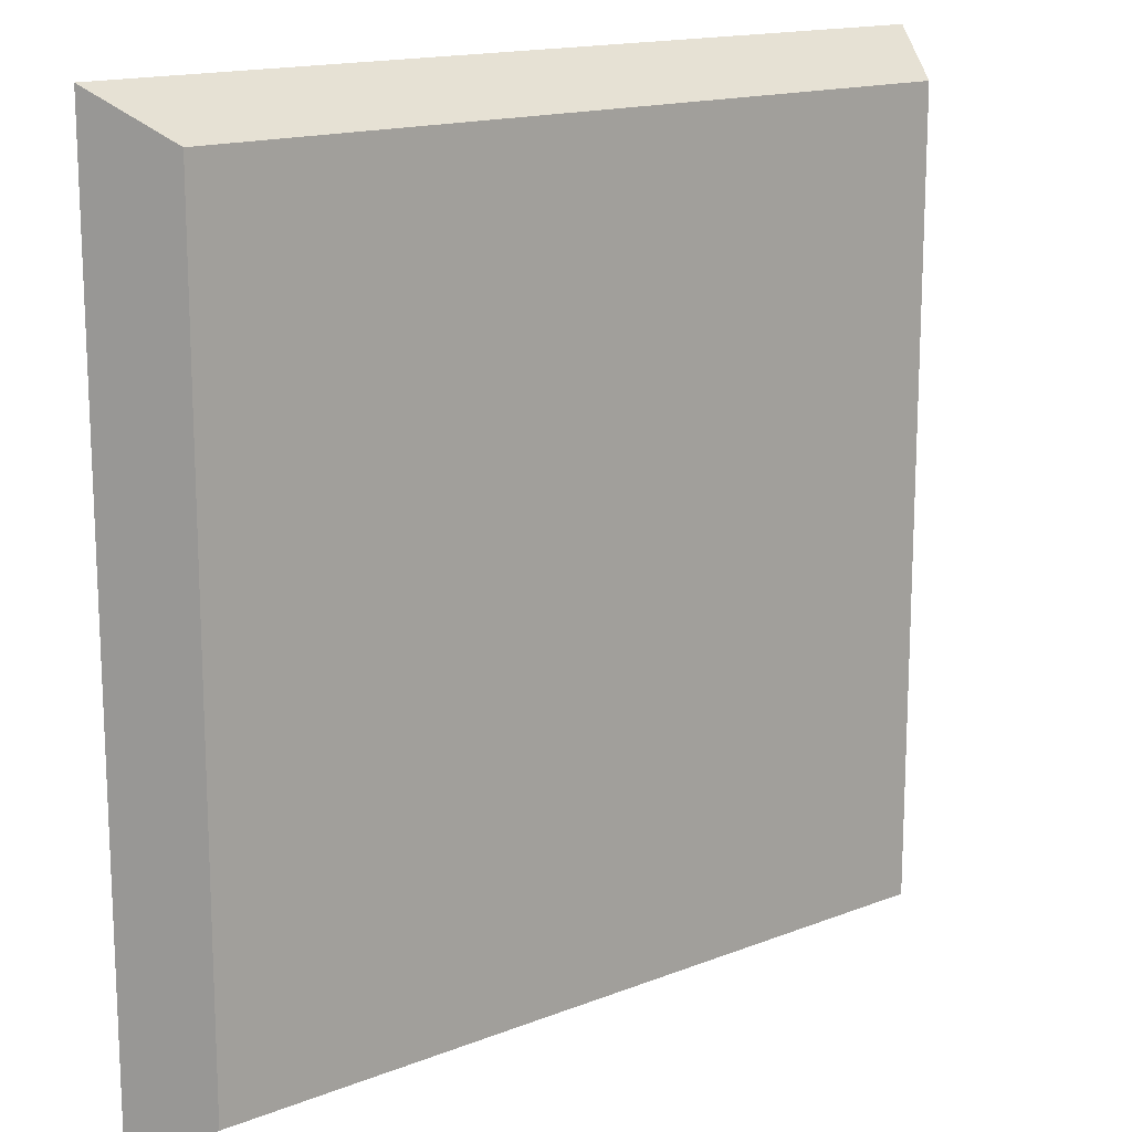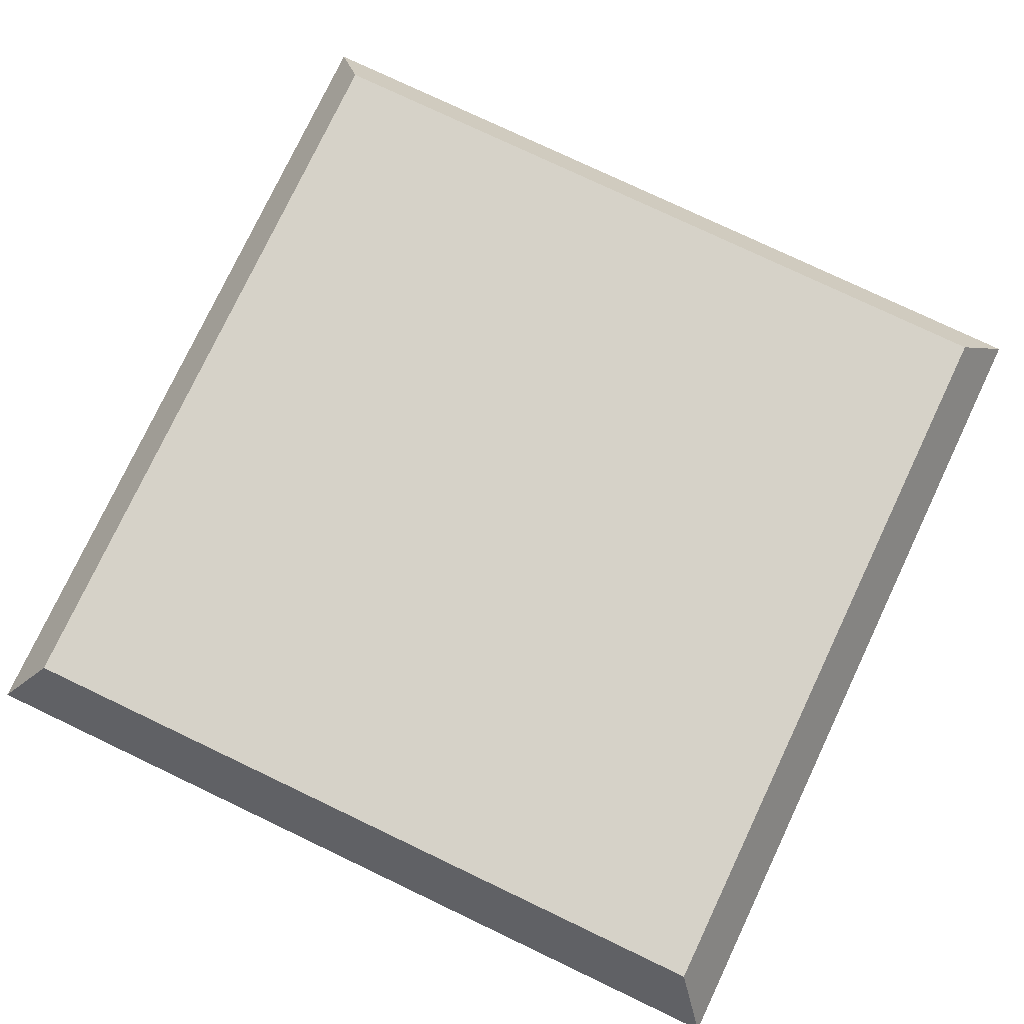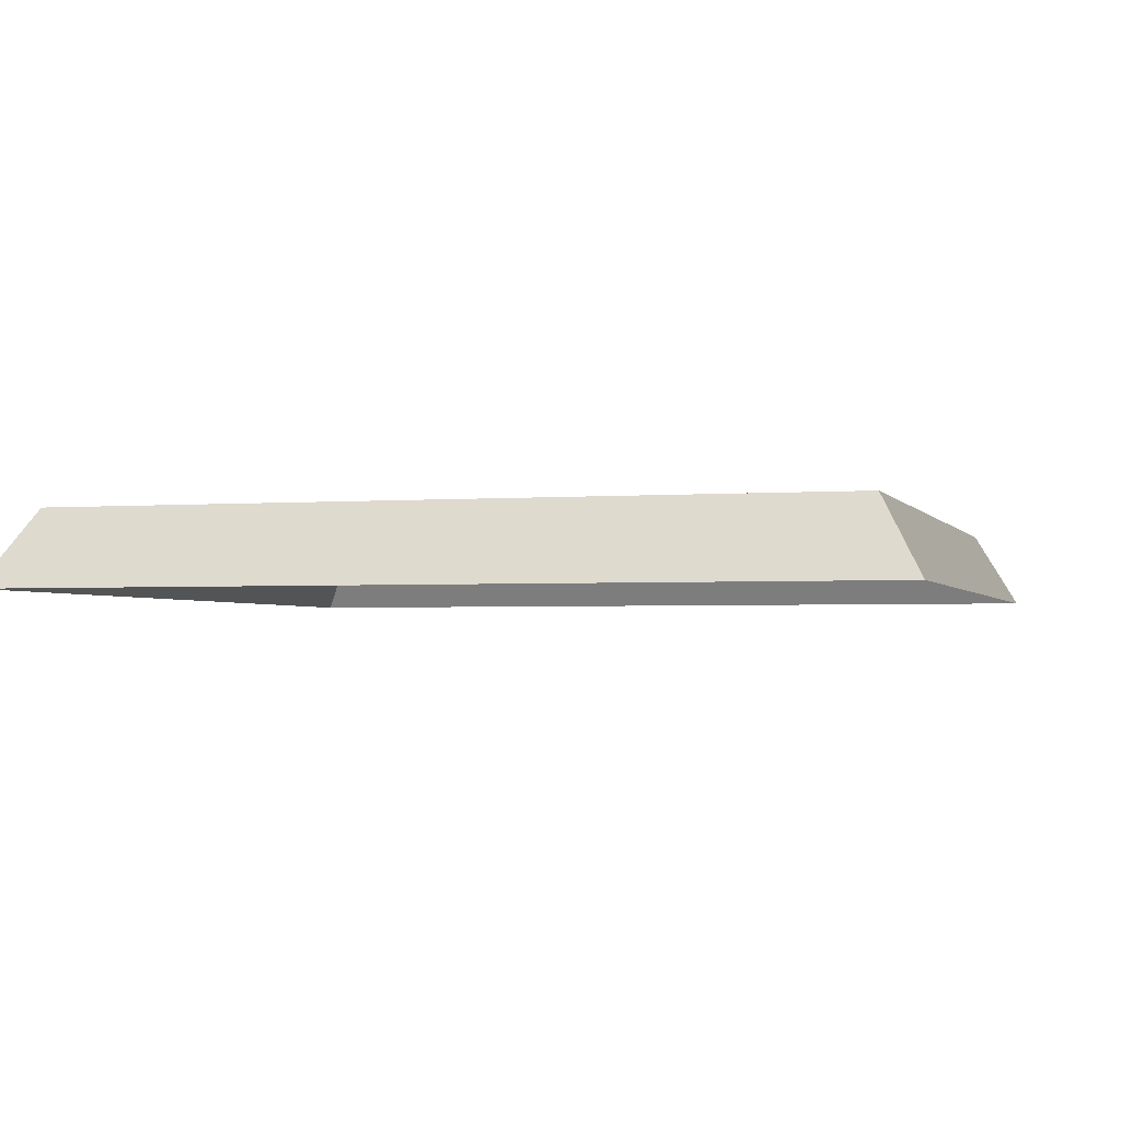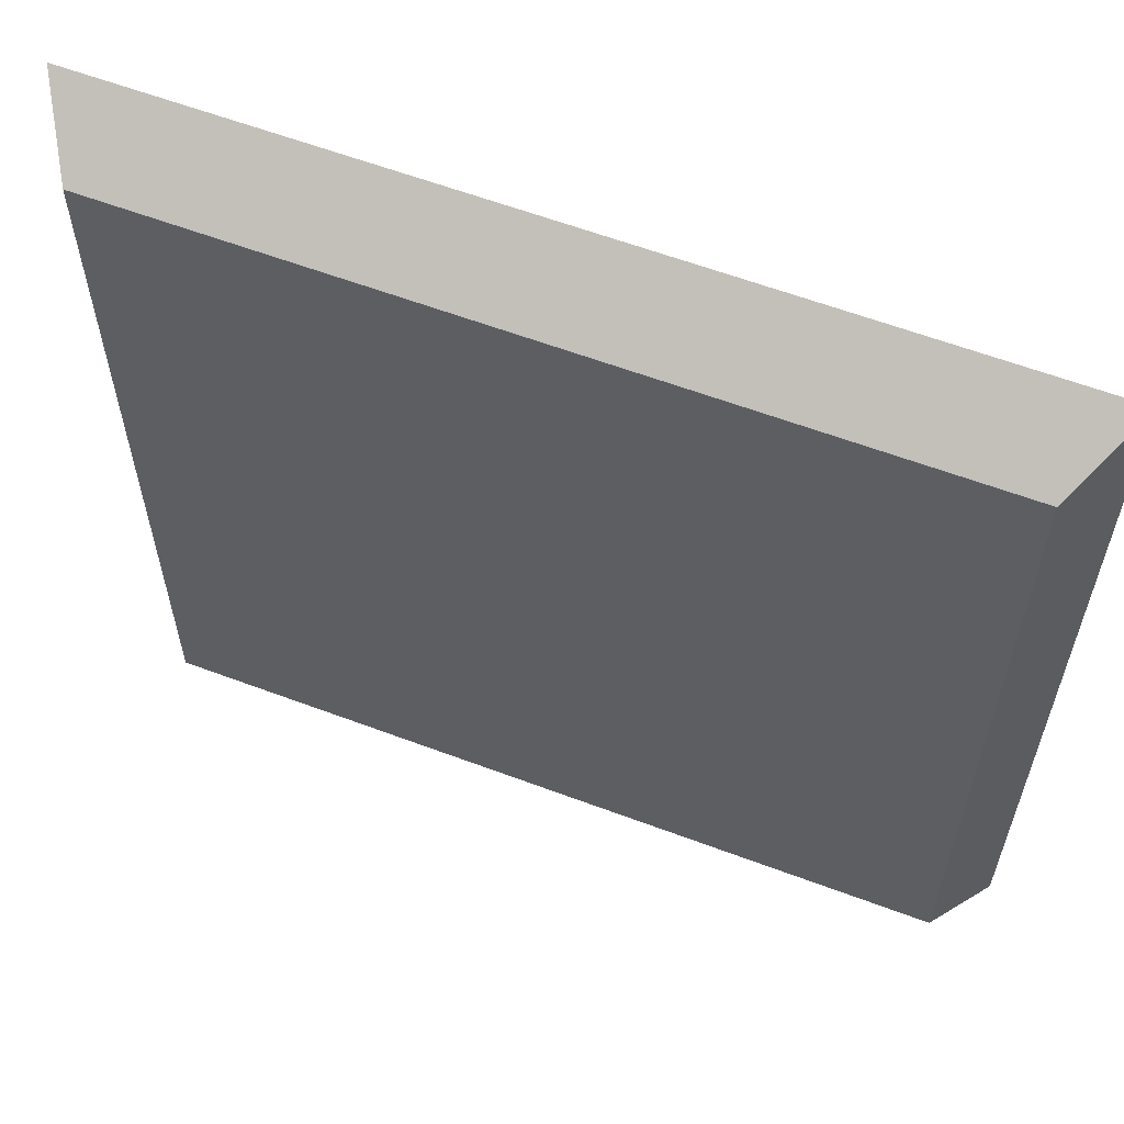
<metadata>
{"format":"obj","ext":"obj","renderer":"f3d","projection":"perspective","resolution":1024,"background":"white","views":[{"elev":15.4,"azim":140.4,"up":"+Z"},{"elev":78.0,"azim":25.4,"up":"+Y"},{"elev":-2.4,"azim":16.2,"up":"+Y"},{"elev":60.6,"azim":-159.0,"up":"+Z"}]}
</metadata>
<code>
o mesh38/mesh38-geometry#mesh38-geometry
v 0.08825 -0.1479 0.09607
v 0.08874 -0.1479 0.09415
v 0.08762 -0.1479 0.09538
v 0.08899 -0.1479 0.09654
v 0.0882 -0.1479 0.0916
v 0.08773 -0.1479 0.09967
v 0.08916 -0.1479 0.09474
v 0.08773 -0.1479 0.08424
v 0.08862 -0.1479 0.09169
v 0.08739 -0.1479 0.09965
v 0.09487 -0.1479 0.09967
v 0.08986 -0.1479 0.09682
v 0.08908 -0.1479 0.09131
v 0.08739 -0.1479 0.08426
v 0.0895 -0.1479 0.08631
v 0.08771 -0.1479 0.1005
v 0.0949 -0.1479 0.1005
v 0.08968 -0.1479 0.09517
v 0.08961 -0.1479 0.09103
v 0.08771 -0.1479 0.08341
v 0.09487 -0.1479 0.08424
v 0.08705 -0.1479 0.08433
v 0.08728 -0.1479 0.1005
v 0.09522 -0.1479 0.09965
v 0.09087 -0.1479 0.09692
v 0.09028 -0.1479 0.09544
v 0.08728 -0.1479 0.08344
v 0.0949 -0.1479 0.08341
v 0.09443 -0.1479 0.08631
v 0.08705 -0.1479 0.09958
v 0.1081 -0.1479 0.1364
v 0.09533 -0.1479 0.1005
v 0.09488 -0.1479 0.09308
v 0.09174 -0.1479 0.09685
v 0.09019 -0.1479 0.09086
v 0.09052 -0.1479 0.08768
v 0.1081 -0.1479 0.07393
v 0.09465 -0.1479 0.09169
v 0.09522 -0.1479 0.08426
v 0.08672 -0.1479 0.08444
v 0.08683 -0.1479 0.08353
v 0.08683 -0.1479 0.1004
v 0.09556 -0.1479 0.09958
v 0.09482 -0.1479 0.09391
v 0.09252 -0.1479 0.09666
v 0.09094 -0.1479 0.09553
v 0.09082 -0.1479 0.0908
v 0.0899 -0.1479 0.08998
v 0.09533 -0.1479 0.08344
v 0.09443 -0.1479 0.08768
v 0.09483 -0.1479 0.09235
v 0.08672 -0.1479 0.09947
v 0.0864 -0.1479 0.1002
v 0.09577 -0.1479 0.1004
v 0.09461 -0.1479 0.09465
v 0.0932 -0.1479 0.09633
v 0.09188 -0.1479 0.09536
v 0.09144 -0.1479 0.09549
v 0.09073 -0.1479 0.08972
v 0.0864 -0.1479 0.08368
v 0.09577 -0.1479 0.08353
v 0.09436 -0.1479 0.0911
v 0.09556 -0.1479 0.08433
v 0.08641 -0.1479 0.08459
v 0.08641 -0.1479 0.09932
v 0.086 -0.1479 0.1
v 0.0962 -0.1479 0.1002
v 0.09589 -0.1479 0.09947
v 0.09427 -0.1479 0.09531
v 0.0938 -0.1479 0.09587
v 0.09262 -0.1479 0.09487
v 0.09227 -0.1479 0.09516
v 0.09134 -0.1479 0.09084
v 0.09153 -0.1479 0.08964
v 0.06061 -0.1479 0.08341
v 0.0962 -0.1479 0.08368
v 0.09395 -0.1479 0.09059
v 0.08562 -0.1479 0.09978
v 0.08612 -0.1479 0.09913
v 0.09661 -0.1479 0.1
v 0.09322 -0.1479 0.09365
v 0.0929 -0.1479 0.09451
v 0.09181 -0.1479 0.09097
v 0.09223 -0.1479 0.09117
v 0.05737 -0.1479 0.08341
v 0.086 -0.1479 0.08388
v 0.08612 -0.1479 0.08478
v 0.09589 -0.1479 0.08444
v 0.09661 -0.1479 0.08388
v 0.09224 -0.1479 0.08969
v 0.09345 -0.1479 0.09017
v 0.08528 -0.1479 0.09948
v 0.08563 -0.1479 0.09864
v 0.08586 -0.1479 0.0989
v 0.09699 -0.1479 0.09978
v 0.09649 -0.1479 0.09913
v 0.0962 -0.1479 0.09932
v 0.0931 -0.1479 0.09411
v 0.09326 -0.1479 0.09313
v 0.09259 -0.1479 0.09145
v 0.09288 -0.1479 0.0918
v 0.04567 -0.1479 0.07393
v 0.06061 -0.1479 0.1033
v 0.08562 -0.1479 0.08413
v 0.0962 -0.1479 0.08459
v 0.09649 -0.1479 0.08478
v 0.09699 -0.1479 0.08413
v 0.09288 -0.1479 0.08987
v 0.08498 -0.1479 0.09914
v 0.08529 -0.1479 0.09804
v 0.08544 -0.1479 0.09835
v 0.08586 -0.1479 0.08501
v 0.09733 -0.1479 0.09948
v 0.09674 -0.1479 0.0989
v 0.09322 -0.1479 0.09264
v 0.09309 -0.1479 0.0922
v 0.05737 -0.1479 0.1033
v 0.1116 -0.154 0.07046
v 0.08528 -0.1479 0.08443
v 0.08563 -0.1479 0.08527
v 0.09674 -0.1479 0.08501
v 0.09733 -0.1479 0.08443
v 0.08473 -0.1479 0.09876
v 0.08511 -0.1479 0.09737
v 0.08518 -0.1479 0.09771
v 0.08544 -0.1479 0.08556
v 0.09763 -0.1479 0.09914
v 0.09717 -0.1479 0.09835
v 0.09697 -0.1479 0.09864
v 0.04567 -0.1479 0.1364
v 0.0422 -0.154 0.07046
v 0.08498 -0.1479 0.08477
v 0.08529 -0.1479 0.08587
v 0.09697 -0.1479 0.08527
v 0.09717 -0.1479 0.08556
v 0.09763 -0.1479 0.08477
v 0.08473 -0.1479 0.08515
v 0.08509 -0.1479 0.09703
v 0.08518 -0.1479 0.0862
v 0.09788 -0.1479 0.09876
v 0.09743 -0.1479 0.09771
v 0.09732 -0.1479 0.09804
v 0.1116 -0.154 0.1398
v 0.09834 -0.1479 0.08686
v 0.08453 -0.1479 0.09835
v 0.08511 -0.1479 0.08654
v 0.09732 -0.1479 0.08587
v 0.09743 -0.1479 0.0862
v 0.09788 -0.1479 0.08515
v 0.08453 -0.1479 0.08556
v 0.08509 -0.1479 0.08688
v 0.09808 -0.1479 0.09835
v 0.0975 -0.1479 0.09737
v 0.0422 -0.154 0.1398
v 0.09832 -0.1479 0.08643
v 0.09834 -0.1479 0.09705
v 0.08438 -0.1479 0.09792
v 0.0975 -0.1479 0.08654
v 0.09808 -0.1479 0.08556
v 0.09823 -0.1479 0.09792
v 0.09752 -0.1479 0.08688
v 0.09752 -0.1479 0.09703
v 0.09823 -0.1479 0.08599
v 0.09832 -0.1479 0.09748
v 0.08438 -0.1479 0.08599
v 0.08429 -0.1479 0.09748
v 0.08429 -0.1479 0.08643
v 0.08426 -0.1479 0.09705
v 0.08426 -0.1479 0.08686
f 1 2 3
f 2 1 4
f 2 4 7
f 7 4 12
f 9 15 5
f 10 16 6
f 6 17 11
f 7 12 18
f 20 14 8
f 15 9 13
f 10 23 16
f 6 16 17
f 11 17 24
f 18 12 26
f 15 13 19
f 27 14 20
f 20 8 28
f 28 8 21
f 27 22 14
f 30 23 10
f 24 17 32
f 26 12 25
f 15 19 36
f 15 36 29
f 28 21 39
f 41 22 27
f 30 42 23
f 24 32 43
f 46 25 34
f 26 25 46
f 35 48 19
f 36 19 48
f 29 36 50
f 28 39 49
f 41 40 22
f 52 42 30
f 43 32 54
f 51 44 33
f 57 34 45
f 46 34 58
f 59 35 47
f 48 35 59
f 38 44 51
f 49 39 63
f 41 64 40
f 65 42 52
f 65 53 42
f 43 54 68
f 38 55 44
f 71 45 56
f 58 34 57
f 57 45 72
f 59 47 74
f 60 64 41
f 49 63 61
f 62 55 38
f 79 66 53
f 79 53 65
f 68 54 67
f 62 69 55
f 81 56 70
f 72 45 71
f 71 56 82
f 74 47 73
f 60 87 64
f 61 63 88
f 61 88 76
f 77 69 62
f 93 78 66
f 94 66 79
f 96 67 80
f 68 67 97
f 77 70 69
f 98 56 81
f 81 70 99
f 82 56 98
f 74 73 83
f 85 103 75
f 86 87 60
f 76 88 105
f 76 106 89
f 74 83 90
f 91 70 77
f 110 92 78
f 111 78 93
f 93 66 94
f 114 80 95
f 97 67 96
f 96 80 114
f 99 70 91
f 90 83 84
f 90 84 100
f 103 85 117
f 104 120 86
f 86 112 87
f 76 105 106
f 89 106 121
f 89 121 107
f 90 100 108
f 108 101 91
f 124 109 92
f 125 92 110
f 110 78 111
f 128 95 113
f 114 95 129
f 91 115 99
f 108 100 101
f 91 101 116
f 119 133 104
f 104 126 120
f 86 120 112
f 107 121 134
f 107 135 122
f 137 123 109
f 138 109 124
f 124 92 125
f 141 113 127
f 129 95 128
f 128 113 142
f 91 116 115
f 132 146 119
f 119 139 133
f 104 133 126
f 107 134 135
f 122 135 147
f 122 148 136
f 150 123 137
f 137 109 132
f 132 109 138
f 136 127 140
f 142 113 141
f 141 127 153
f 150 145 123
f 146 132 151
f 119 146 139
f 122 147 148
f 136 148 158
f 136 140 149
f 151 132 138
f 149 140 152
f 136 161 127
f 153 127 162
f 155 156 144
f 165 145 150
f 165 157 145
f 136 158 161
f 149 152 159
f 159 152 160
f 162 127 161
f 163 164 155
f 155 164 156
f 167 157 165
f 167 166 157
f 159 160 163
f 163 160 164
f 169 166 167
f 166 169 168
f 3 2 1
f 4 1 2
f 2 3 5
f 1 6 3
f 4 6 1
f 7 4 2
f 5 3 8
f 9 2 5
f 6 10 3
f 11 6 4
f 12 4 7
f 7 2 13
f 14 8 3
f 5 8 15
f 13 2 9
f 5 15 9
f 3 10 14
f 6 16 10
f 11 17 6
f 12 11 4
f 18 12 7
f 19 7 13
f 8 14 20
f 21 15 8
f 13 9 15
f 14 10 22
f 16 23 10
f 17 16 6
f 24 17 11
f 25 11 12
f 26 12 18
f 18 7 19
f 19 13 15
f 20 14 27
f 28 8 20
f 29 15 21
f 21 8 28
f 10 30 22
f 14 22 27
f 10 23 30
f 16 31 23
f 17 31 16
f 32 17 24
f 24 11 33
f 34 11 25
f 25 12 26
f 26 18 35
f 35 18 19
f 36 19 15
f 20 27 37
f 28 20 37
f 29 36 15
f 38 29 21
f 39 21 28
f 22 30 40
f 27 22 41
f 23 42 30
f 23 31 42
f 32 31 17
f 43 32 24
f 33 11 44
f 24 33 39
f 45 11 34
f 34 25 46
f 46 25 26
f 47 26 35
f 19 48 35
f 48 19 36
f 27 41 37
f 49 28 37
f 50 36 29
f 29 38 50
f 51 38 21
f 39 33 21
f 49 39 28
f 30 52 40
f 22 40 41
f 30 42 52
f 42 31 53
f 54 31 32
f 54 32 43
f 43 24 39
f 44 11 55
f 33 44 51
f 56 11 45
f 45 34 57
f 58 34 46
f 46 26 47
f 47 35 59
f 59 35 48
f 48 36 59
f 41 60 37
f 61 49 37
f 50 59 36
f 38 62 50
f 51 44 38
f 33 51 21
f 63 39 49
f 40 52 64
f 40 64 41
f 52 42 65
f 53 31 66
f 42 53 65
f 67 31 54
f 68 54 43
f 63 43 39
f 55 11 69
f 44 55 38
f 70 11 56
f 56 45 71
f 57 34 58
f 72 45 57
f 58 46 73
f 73 46 47
f 74 47 59
f 60 75 37
f 41 64 60
f 61 63 49
f 76 61 37
f 74 59 50
f 62 77 50
f 38 55 62
f 52 65 64
f 66 31 78
f 53 66 79
f 65 53 79
f 80 31 67
f 67 54 68
f 68 43 63
f 69 11 70
f 55 69 62
f 70 56 81
f 71 45 72
f 82 56 71
f 57 58 83
f 72 57 84
f 83 58 73
f 73 47 74
f 75 85 37
f 86 75 60
f 64 87 60
f 88 63 61
f 76 88 61
f 89 76 37
f 90 74 50
f 77 91 50
f 62 69 77
f 64 65 87
f 78 31 92
f 66 78 93
f 79 66 94
f 65 79 87
f 95 31 80
f 80 67 96
f 97 67 68
f 88 68 63
f 69 70 77
f 81 56 98
f 99 70 81
f 71 72 100
f 98 56 82
f 82 71 101
f 84 57 83
f 100 72 84
f 83 73 74
f 37 85 102
f 75 103 85
f 104 75 86
f 60 87 86
f 105 88 76
f 89 106 76
f 107 89 37
f 90 83 74
f 108 90 50
f 91 108 50
f 77 70 91
f 92 31 109
f 78 92 110
f 93 78 111
f 94 66 93
f 79 94 112
f 87 79 112
f 113 31 95
f 95 80 114
f 96 67 97
f 114 80 96
f 97 68 88
f 81 98 115
f 91 70 99
f 99 81 115
f 101 71 100
f 98 82 116
f 116 82 101
f 84 83 90
f 100 84 90
f 117 102 85
f 37 102 118
f 117 85 103
f 75 31 103
f 119 75 104
f 86 120 104
f 87 112 86
f 105 97 88
f 106 105 76
f 121 106 89
f 107 121 89
f 122 107 37
f 108 100 90
f 91 101 108
f 109 31 123
f 92 109 124
f 110 92 125
f 111 78 110
f 93 111 126
f 94 93 120
f 112 94 120
f 127 31 113
f 113 95 128
f 129 95 114
f 96 97 105
f 114 96 106
f 115 98 116
f 99 115 91
f 101 100 108
f 116 101 91
f 102 117 130
f 131 118 102
f 37 118 31
f 103 31 117
f 123 31 75
f 132 75 119
f 104 133 119
f 120 126 104
f 112 120 86
f 106 96 105
f 121 114 106
f 134 121 107
f 122 135 107
f 136 122 37
f 109 123 137
f 124 109 138
f 125 92 124
f 110 125 139
f 111 110 133
f 126 111 133
f 120 93 126
f 140 31 127
f 127 113 141
f 128 95 129
f 142 113 128
f 129 114 121
f 115 116 91
f 31 130 117
f 102 130 131
f 143 31 118
f 31 144 37
f 145 123 75
f 137 75 132
f 119 146 132
f 133 139 119
f 126 133 104
f 134 129 121
f 135 134 107
f 147 135 122
f 136 148 122
f 149 136 37
f 137 123 150
f 132 109 137
f 138 109 132
f 138 151 124
f 125 124 146
f 139 125 146
f 133 110 139
f 152 31 140
f 140 127 136
f 141 113 142
f 153 127 141
f 128 129 134
f 142 128 135
f 130 31 154
f 154 131 130
f 143 154 31
f 144 155 37
f 144 31 156
f 123 145 150
f 157 145 75
f 150 75 137
f 151 132 146
f 139 146 119
f 135 128 134
f 147 142 135
f 148 147 122
f 158 148 136
f 149 140 136
f 159 149 37
f 138 132 151
f 146 124 151
f 160 31 152
f 152 140 149
f 127 161 136
f 141 142 147
f 162 127 153
f 153 141 148
f 155 163 37
f 144 156 155
f 156 31 164
f 150 145 165
f 145 157 165
f 166 157 75
f 165 75 150
f 148 141 147
f 158 153 148
f 161 158 136
f 159 152 149
f 163 159 37
f 164 31 160
f 160 152 159
f 161 127 162
f 162 153 158
f 155 164 163
f 156 164 155
f 165 157 167
f 157 166 167
f 168 166 75
f 167 75 165
f 161 162 158
f 163 160 159
f 164 160 163
f 167 166 169
f 168 169 166
f 168 75 169
f 169 75 167
f 5 3 2
f 3 6 1
f 1 6 4
f 8 3 5
f 5 2 9
f 3 10 6
f 4 6 11
f 13 2 7
f 3 8 14
f 15 8 5
f 9 2 13
f 14 10 3
f 4 11 12
f 13 7 19
f 8 15 21
f 22 10 14
f 12 11 25
f 19 7 18
f 21 15 29
f 22 30 10
f 23 31 16
f 16 31 17
f 33 11 24
f 25 11 34
f 35 18 26
f 19 18 35
f 37 27 20
f 37 20 28
f 21 29 38
f 40 30 22
f 42 31 23
f 17 31 32
f 44 11 33
f 39 33 24
f 34 11 45
f 35 26 47
f 37 41 27
f 37 28 49
f 50 38 29
f 21 38 51
f 21 33 39
f 40 52 30
f 53 31 42
f 32 31 54
f 39 24 43
f 55 11 44
f 45 11 56
f 47 26 46
f 59 36 48
f 37 60 41
f 37 49 61
f 36 59 50
f 50 62 38
f 21 51 33
f 64 52 40
f 66 31 53
f 54 31 67
f 39 43 63
f 69 11 55
f 56 11 70
f 73 46 58
f 47 46 73
f 37 75 60
f 37 61 76
f 50 59 74
f 50 77 62
f 64 65 52
f 78 31 66
f 67 31 80
f 63 43 68
f 70 11 69
f 83 58 57
f 84 57 72
f 73 58 83
f 37 85 75
f 60 75 86
f 37 76 89
f 50 74 90
f 50 91 77
f 87 65 64
f 92 31 78
f 87 79 65
f 80 31 95
f 63 68 88
f 100 72 71
f 101 71 82
f 83 57 84
f 84 72 100
f 102 85 37
f 86 75 104
f 37 89 107
f 50 90 108
f 50 108 91
f 109 31 92
f 112 94 79
f 112 79 87
f 95 31 113
f 88 68 97
f 115 98 81
f 115 81 99
f 100 71 101
f 116 82 98
f 101 82 116
f 85 102 117
f 118 102 37
f 103 31 75
f 104 75 119
f 88 97 105
f 37 107 122
f 123 31 109
f 126 111 93
f 120 93 94
f 120 94 112
f 113 31 127
f 105 97 96
f 106 96 114
f 116 98 115
f 130 117 102
f 102 118 131
f 31 118 37
f 117 31 103
f 75 31 123
f 119 75 132
f 105 96 106
f 106 114 121
f 37 122 136
f 139 125 110
f 133 110 111
f 133 111 126
f 126 93 120
f 127 31 140
f 121 114 129
f 117 130 31
f 131 130 102
f 118 31 143
f 37 144 31
f 75 123 145
f 132 75 137
f 121 129 134
f 37 136 149
f 124 151 138
f 146 124 125
f 146 125 139
f 139 110 133
f 140 31 152
f 134 129 128
f 135 128 142
f 154 31 130
f 130 131 154
f 31 154 143
f 37 155 144
f 156 31 144
f 75 145 157
f 137 75 150
f 134 128 135
f 135 142 147
f 37 149 159
f 151 124 146
f 152 31 160
f 147 142 141
f 148 141 153
f 37 163 155
f 164 31 156
f 75 157 166
f 150 75 165
f 147 141 148
f 148 153 158
f 37 159 163
f 160 31 164
f 158 153 162
f 75 166 168
f 165 75 167
f 158 162 161
f 169 75 168
f 167 75 169

</code>
